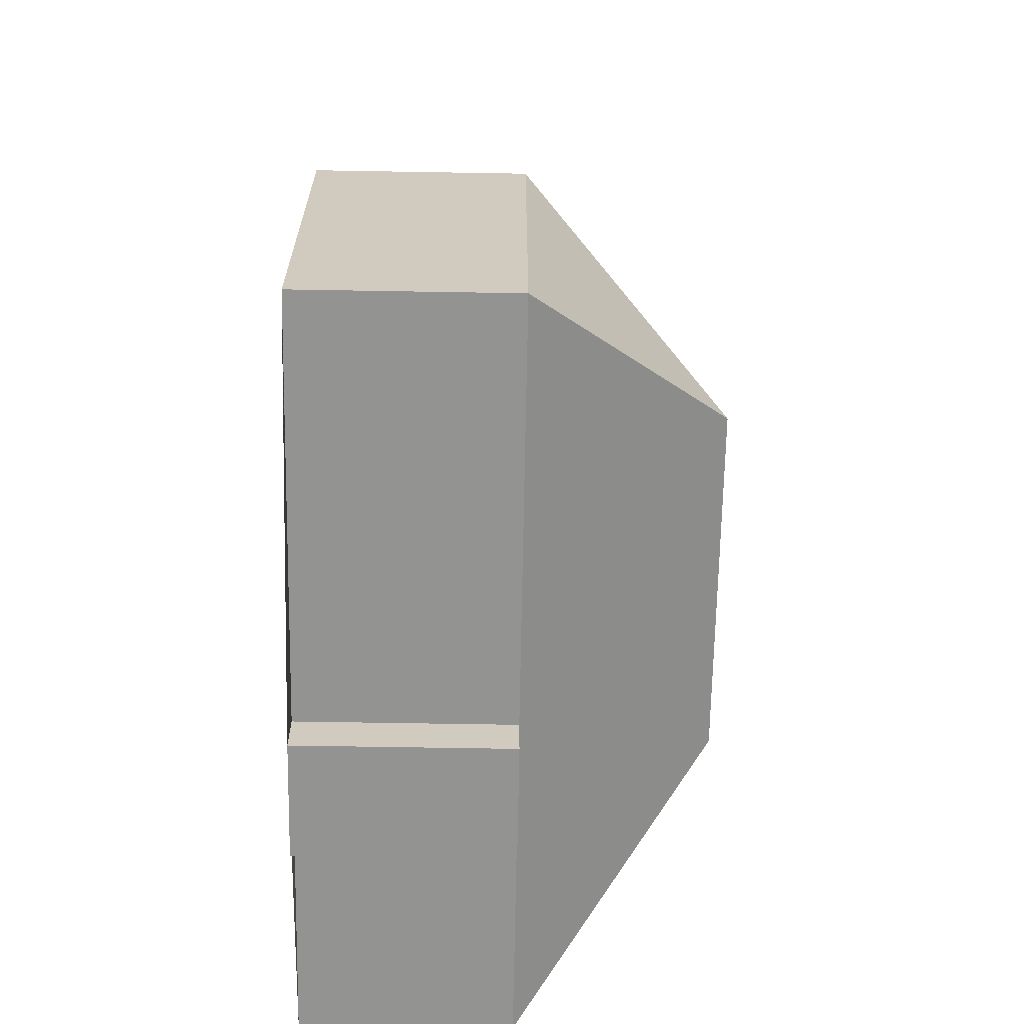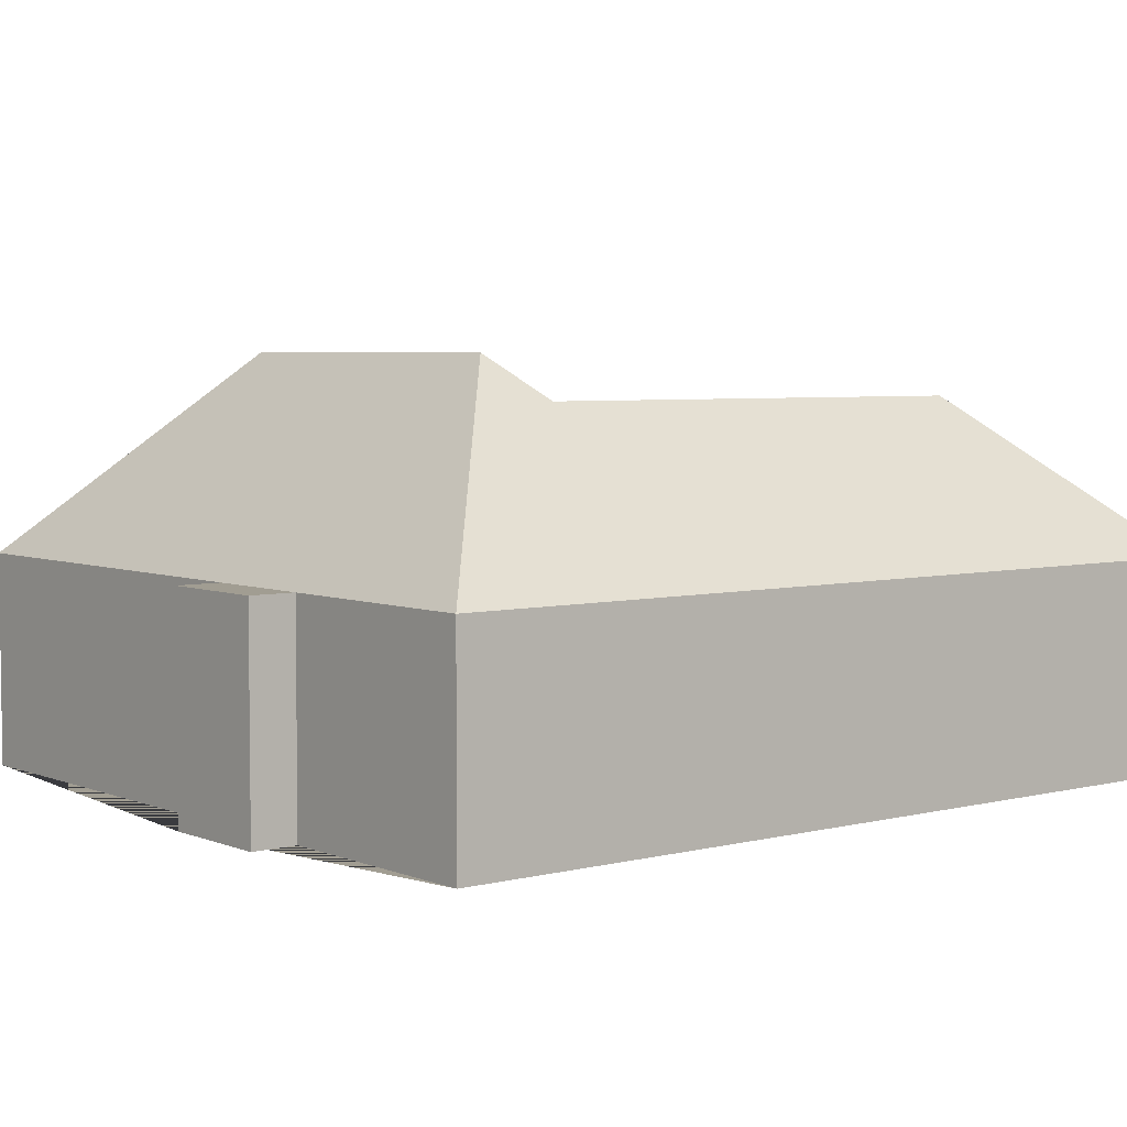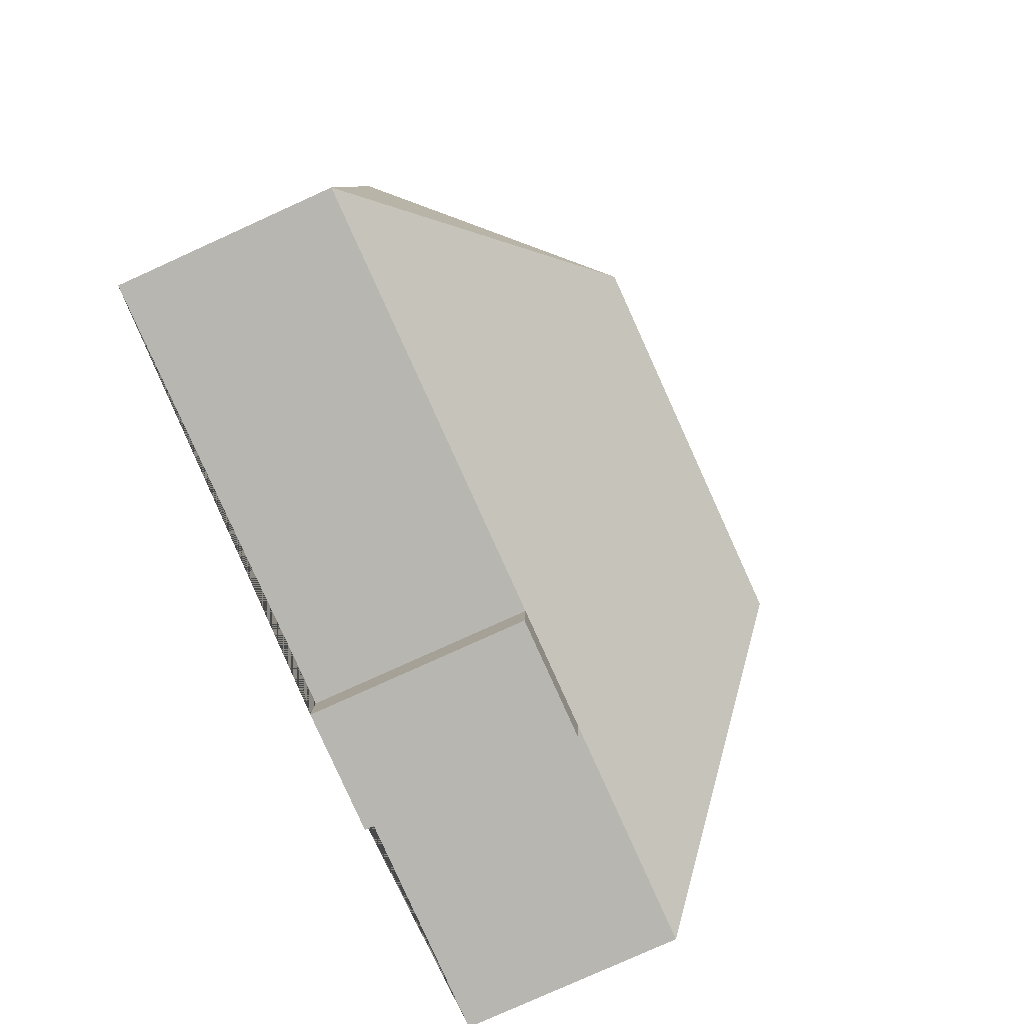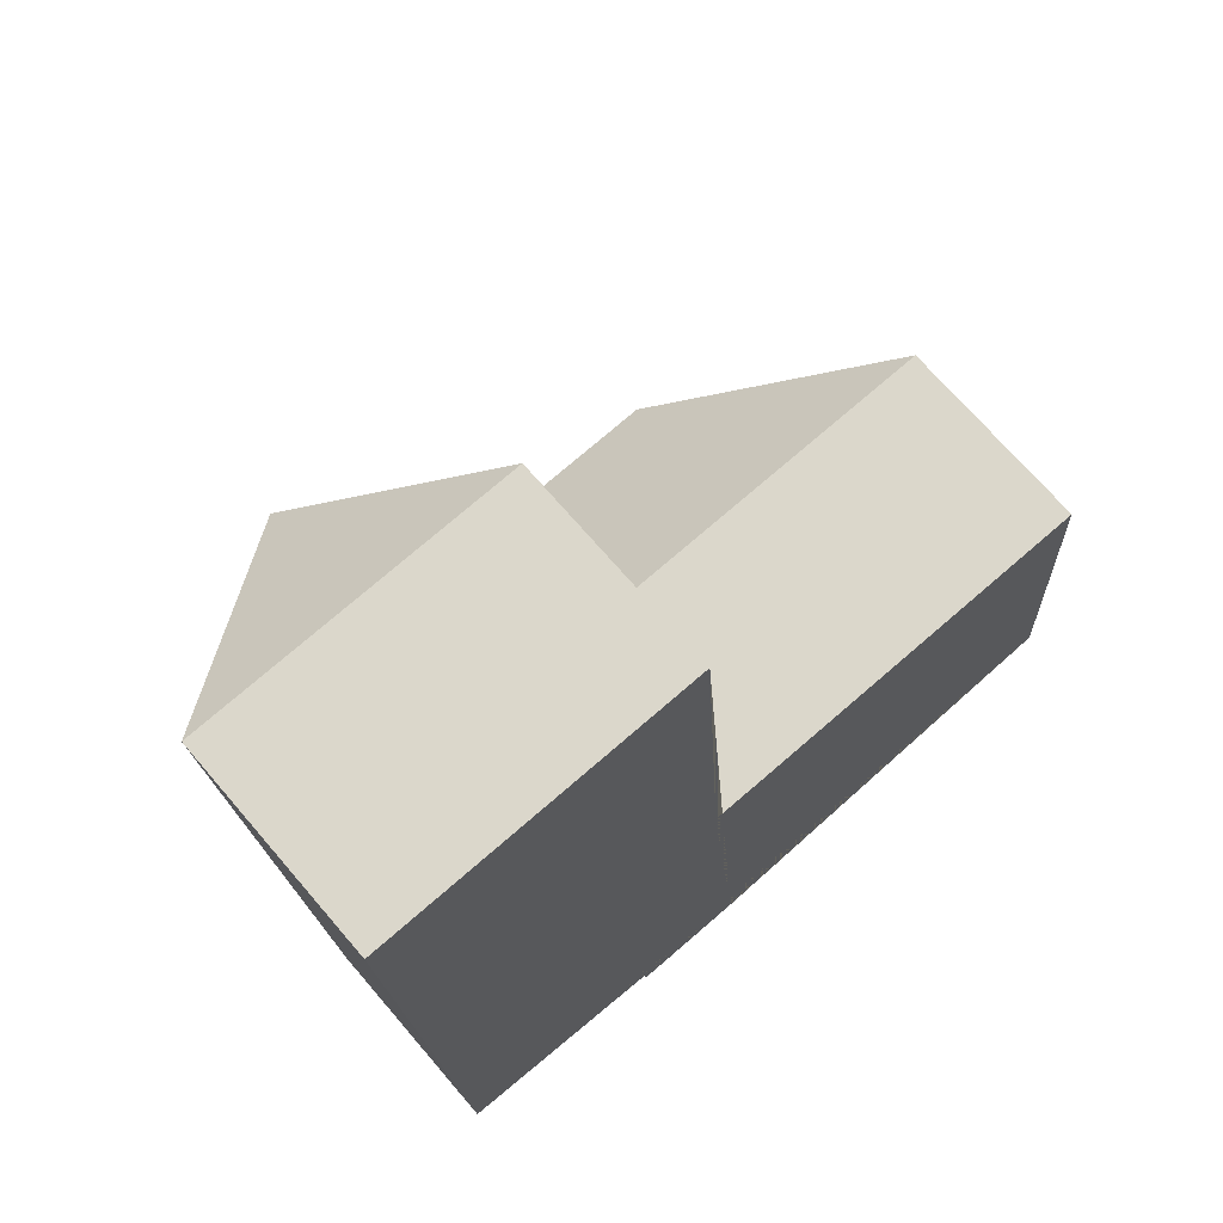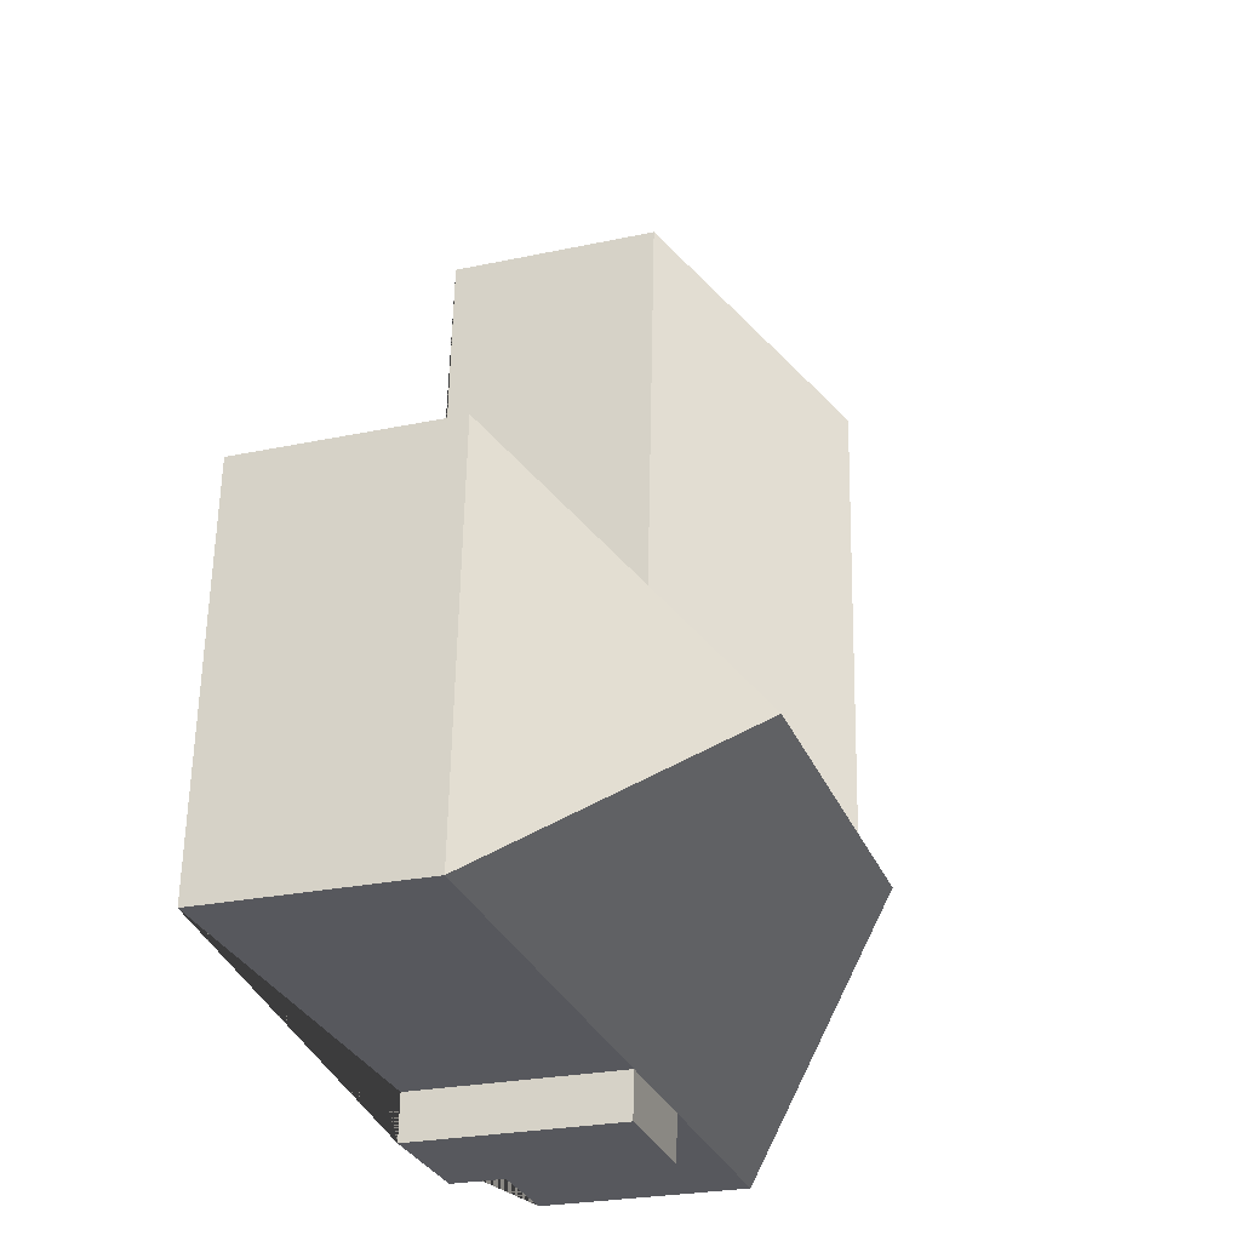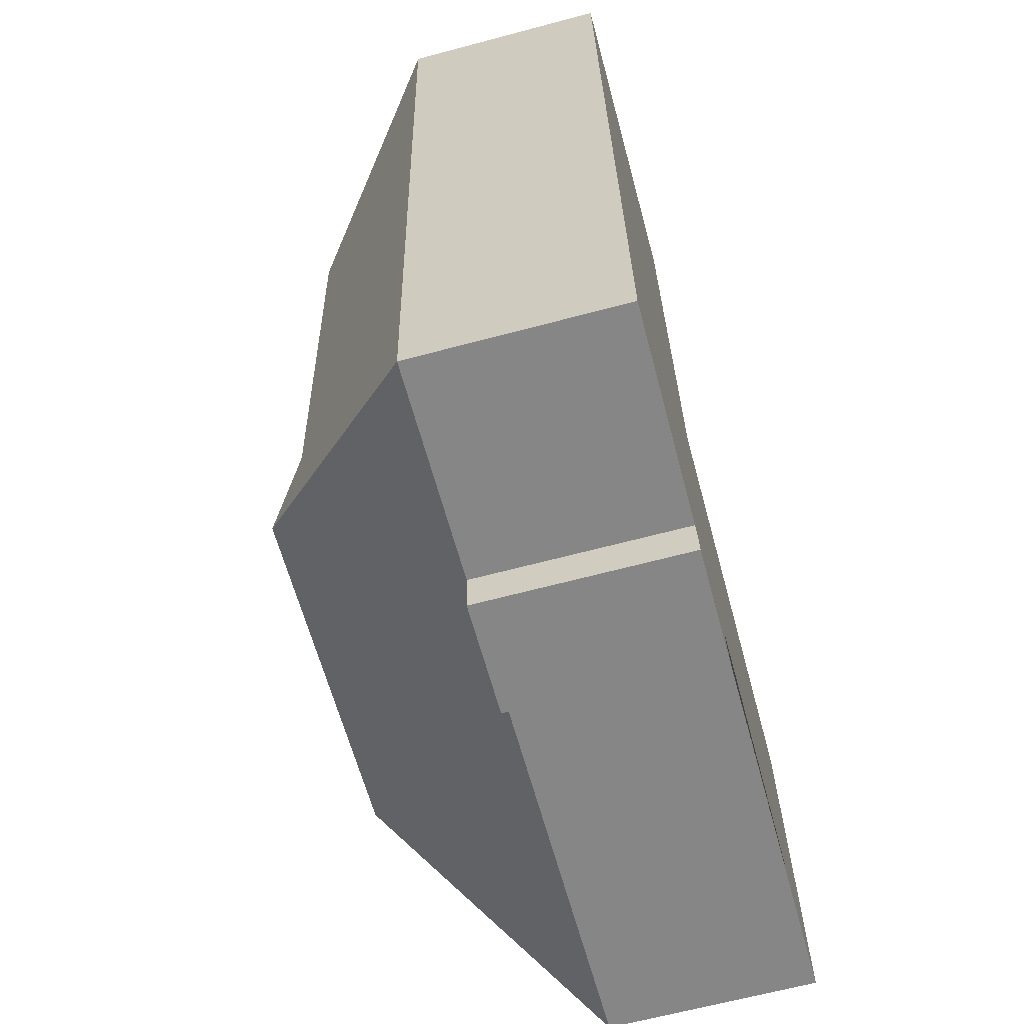
<metadata>
{"format":"obj","ext":"obj","renderer":"f3d","projection":"perspective","resolution":1024,"background":"white","views":[{"elev":-63.2,"azim":89.0,"up":"+Z"},{"elev":4.7,"azim":-132.2,"up":"+Y"},{"elev":-78.7,"azim":114.4,"up":"+Z"},{"elev":70.4,"azim":-40.6,"up":"+Z"},{"elev":-25.6,"azim":109.0,"up":"+Z"},{"elev":-65.3,"azim":-75.0,"up":"+Z"}]}
</metadata>
<code>
o CG10_500_048073_0039
v 154 75 -343.4
v 112.7 75 -345.8
v 301.7 75 -318.4
v 111.7 75 -329.7
v 32.8 75 -334.4
v 153.1 75 -327.2
v 106.8 145 -262.5
v 232.3 145 -255.1
v 89.36 130.1 -248.4
v 293.5 75 -180.2
v 139.5 75 -189.4
v 79.21 130.1 -76.87
v 14.55 75 -24.44
v 129.3 75 -17.63
v 154 0 -343.4
v 112.7 0 -345.8
v 111.7 0 -329.7
v 32.8 0 -334.4
v 14.55 0 -24.44
v 129.3 0 -17.63
v 139.5 0 -189.4
v 293.5 0 -180.2
v 301.7 0 -318.4
v 153.1 0 -327.2
f 13 12 14
f 14 12 9 11
f 11 9 7 8 10
f 10 8 3
f 3 8 7 5 4 6
f 2 1 6 4
f 5 7 9 12 13
f 15 16 17 18 19 20 21 22 23 24
f 1 15 16 2
f 2 16 17 4
f 4 17 18 5
f 5 18 19 13
f 13 19 20 14
f 14 20 21 11
f 11 21 22 10
f 10 22 23 3
f 3 23 24 6
f 6 24 15 1

</code>
